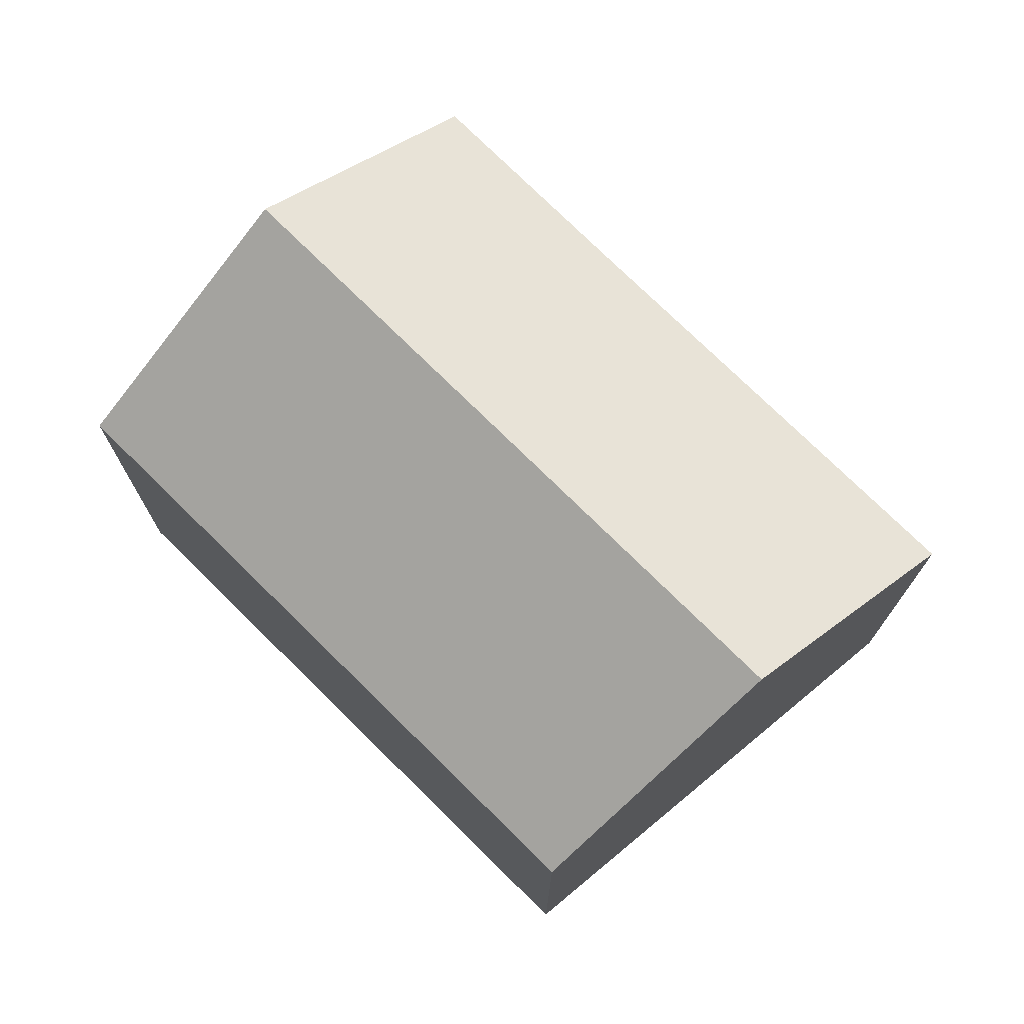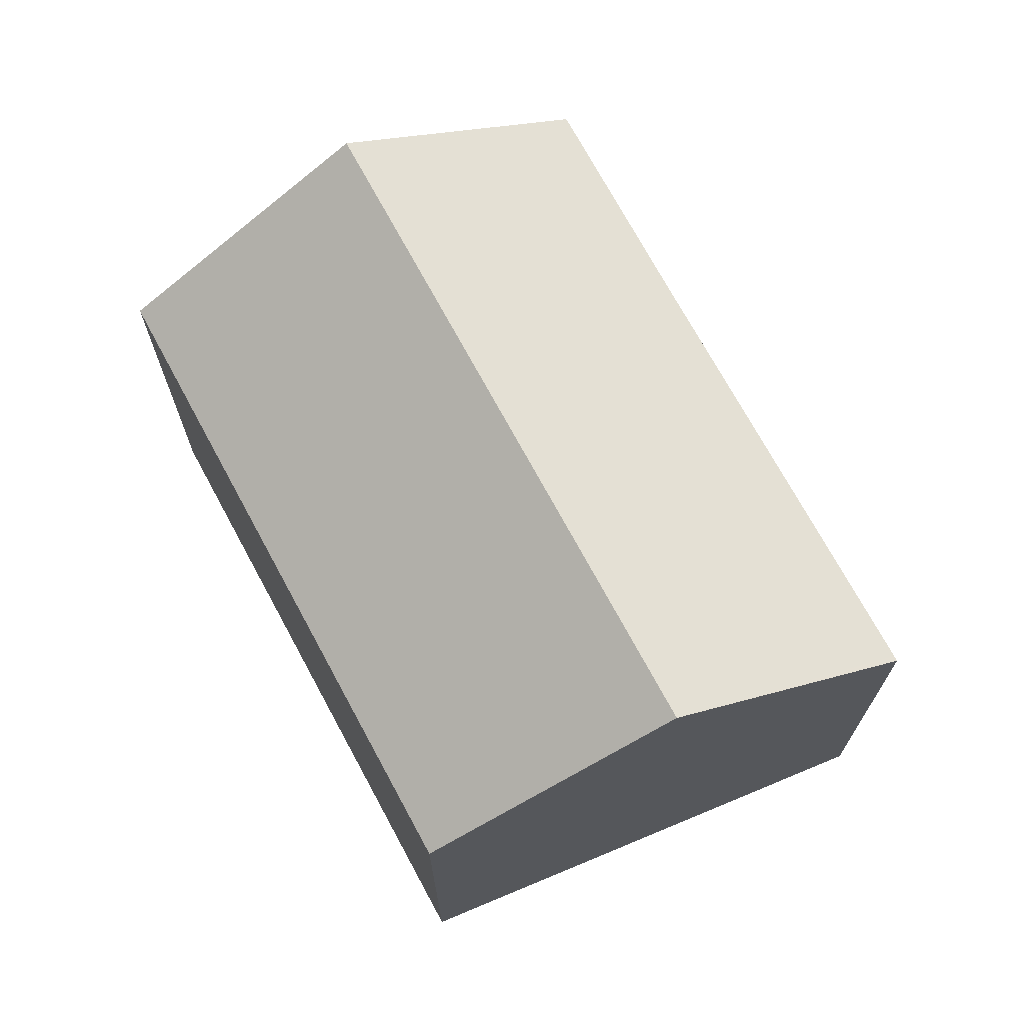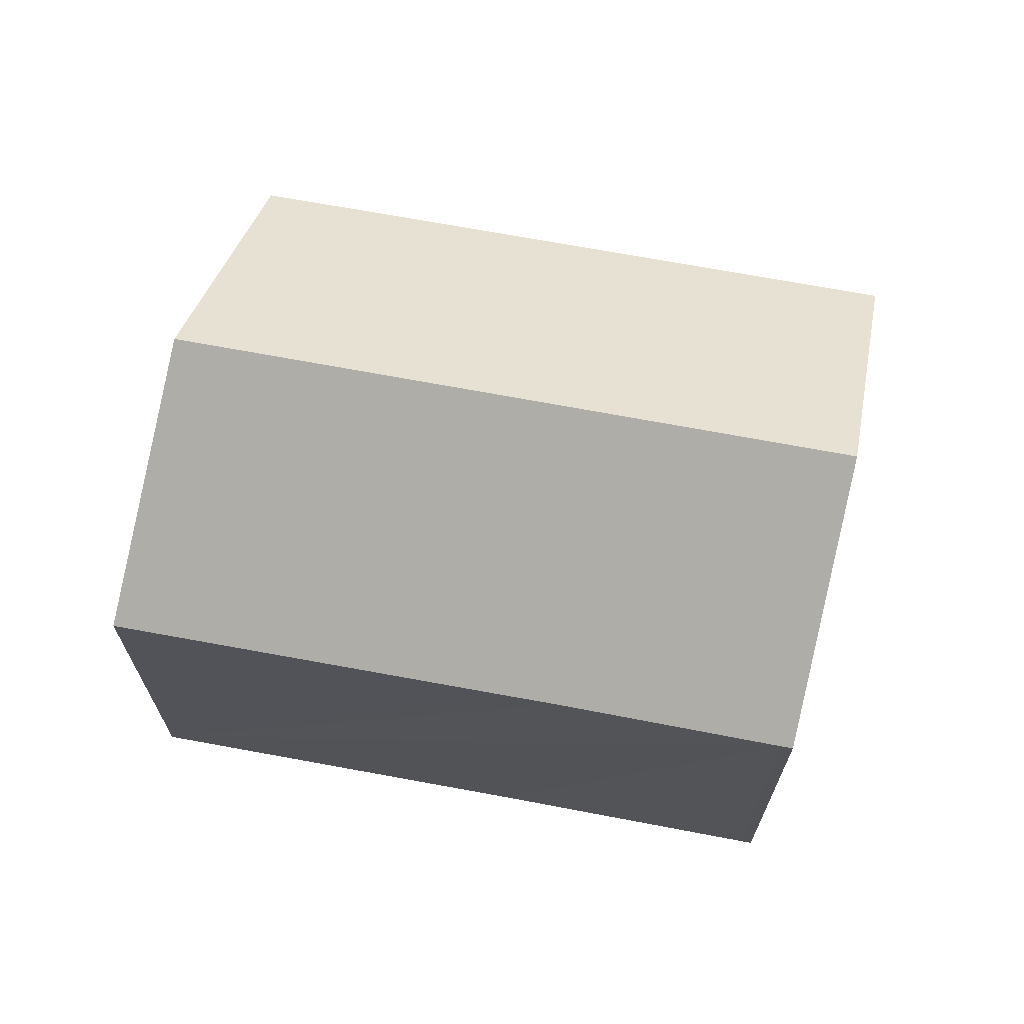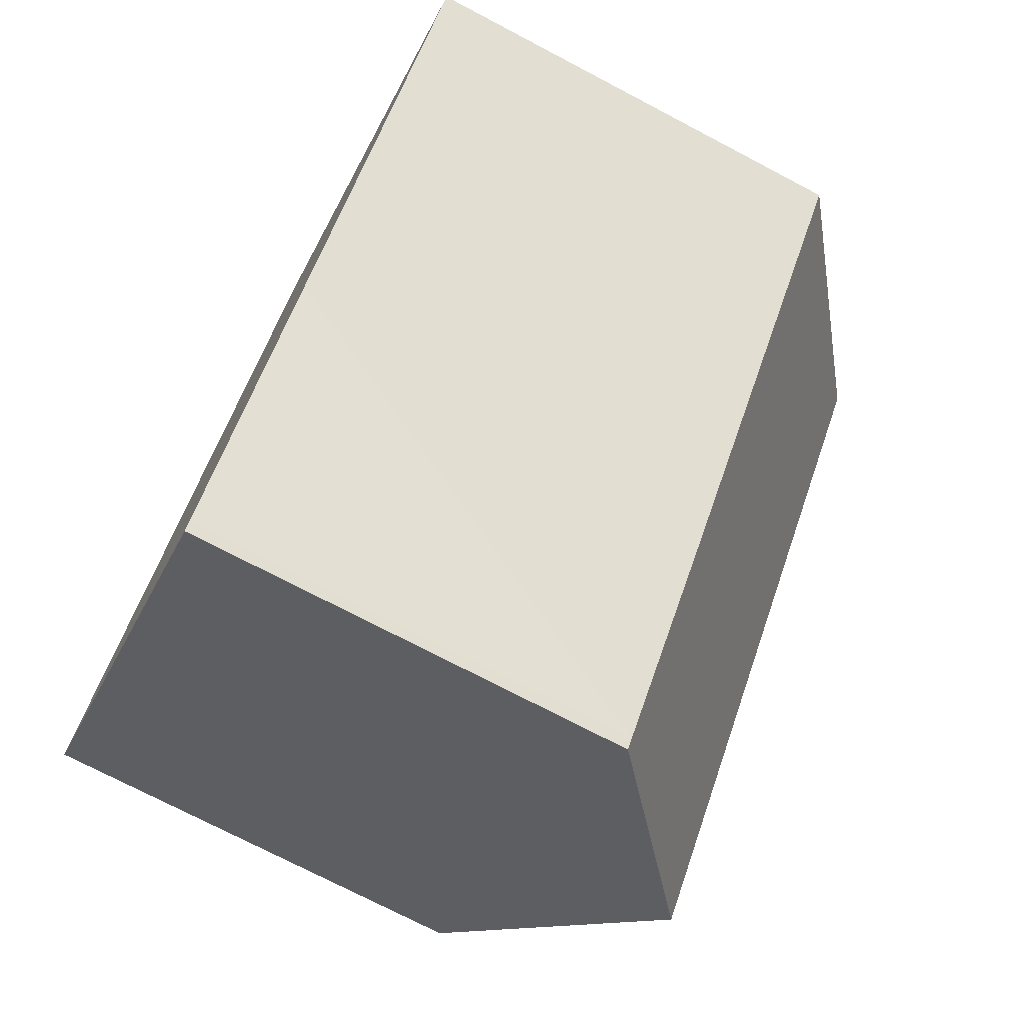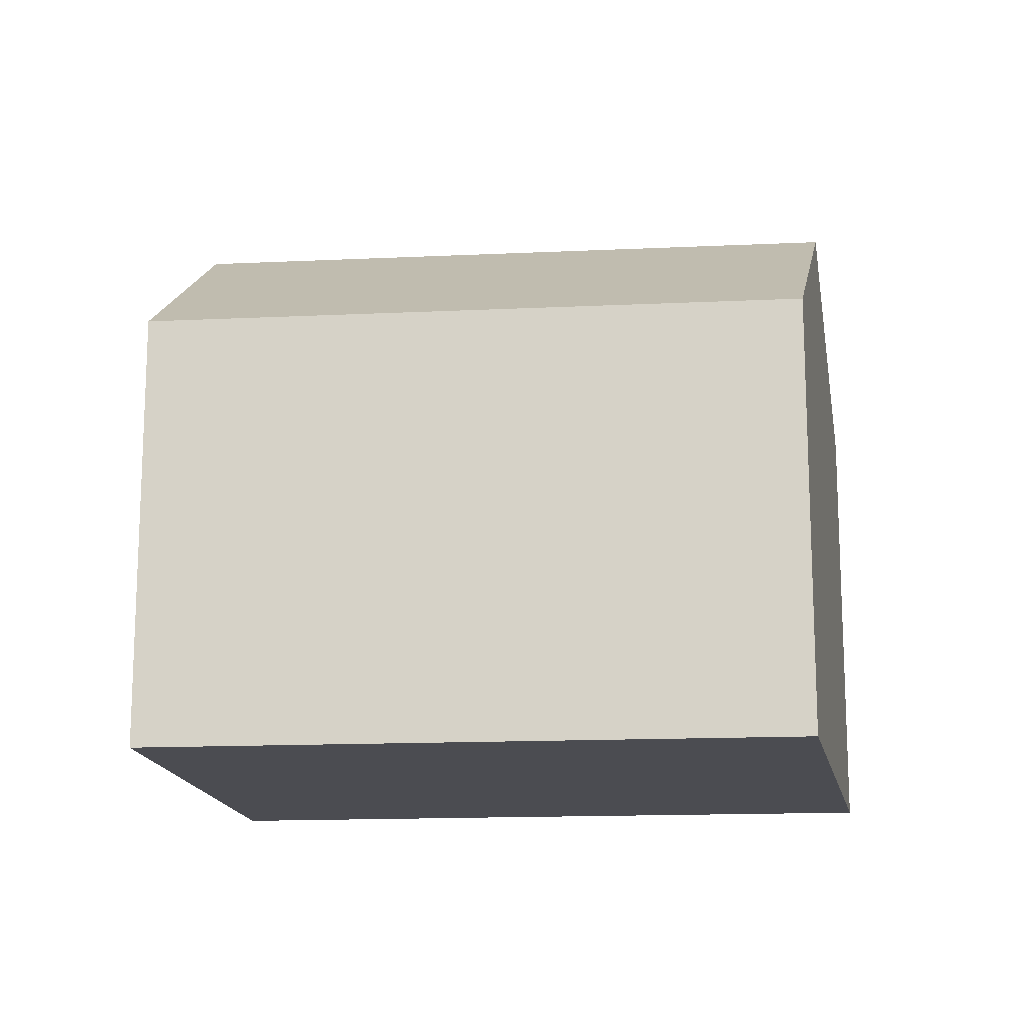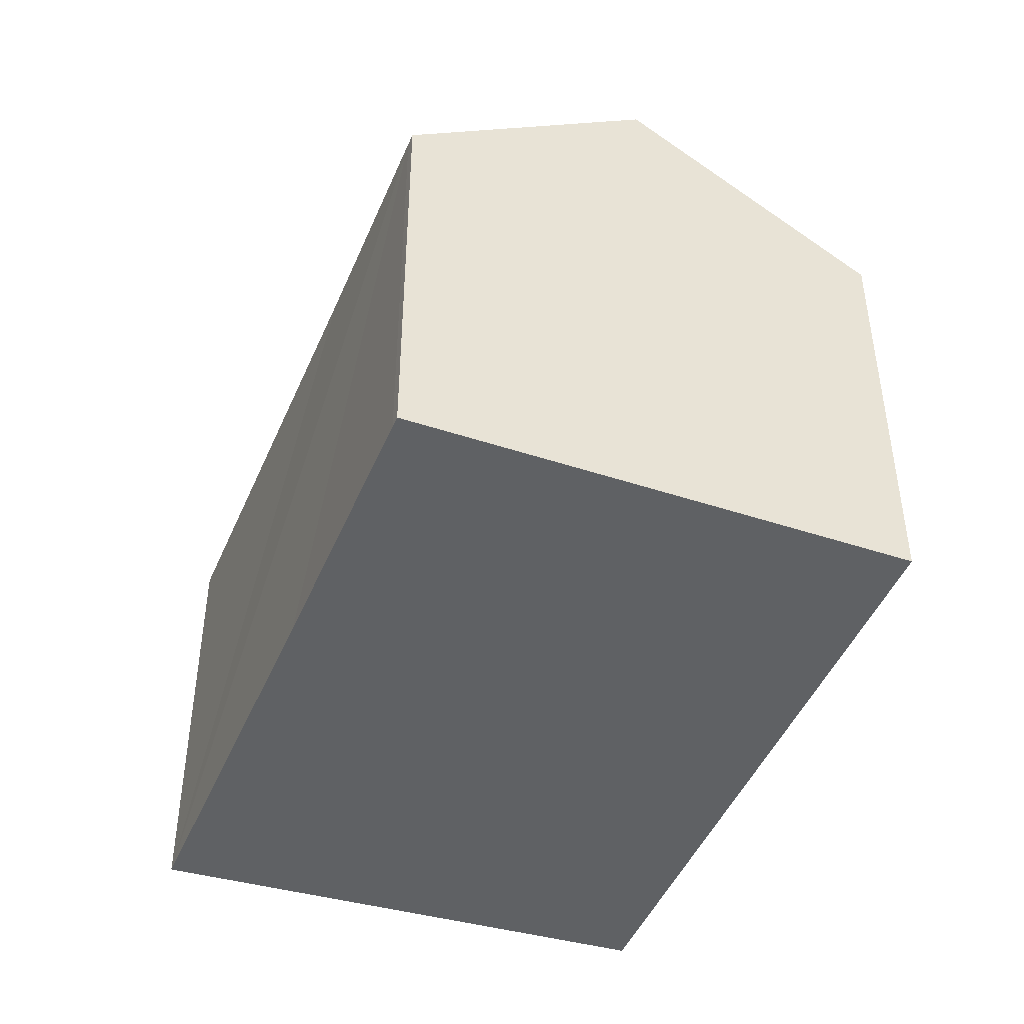
<metadata>
{"format":"obj","ext":"obj","renderer":"f3d","projection":"perspective","resolution":1024,"background":"white","views":[{"elev":74.8,"azim":-3.0,"up":"+Y"},{"elev":71.4,"azim":14.0,"up":"+Y"},{"elev":69.7,"azim":142.9,"up":"+Y"},{"elev":-73.6,"azim":62.3,"up":"+Z"},{"elev":-15.5,"azim":-42.1,"up":"+Y"},{"elev":-46.6,"azim":-160.0,"up":"+Y"}]}
</metadata>
<code>
v  4.256 13.18 -3.645
v  9.797 9.639 10.72
v  14.29 13.18 7.378
v  0 9.619 5.89e-16
v  5.768 11.92 -4.939
v  8.667 9.63 -7.096
v  8.498 9.632 -7.277
v  12.03 9.647 -3.366
v  12.8 9.643 -2.524
v  18.71 9.629 3.935
v  18.79 9.629 4.027
v  8.498 4.456e-16 -7.277
v  5.768 3.024e-16 -4.939
v  4.256 2.232e-16 -3.645
v  0 0 0
v  9.797 -6.564e-16 10.72
v  18.79 -2.466e-16 4.027
v  14.29 -4.518e-16 7.378
v  8.667 4.345e-16 -7.096
v  18.71 -2.409e-16 3.935
v  12.8 1.545e-16 -2.524
v  12.03 2.061e-16 -3.366
g defaultobject
f 1 2 3
f 2 1 4
f 5 6 7
f 6 5 8
f 8 5 1
f 8 1 3
f 8 3 9
f 9 3 10
f 10 3 11
f 5 4 1
f 4 5 7
f 4 7 12
f 4 12 13
f 4 13 14
f 4 14 15
f 4 16 2
f 16 4 15
f 2 11 3
f 11 2 16
f 11 16 17
f 17 16 18
f 6 12 7
f 12 6 19
f 17 10 11
f 10 17 9
f 9 17 8
f 8 17 6
f 6 17 20
f 6 20 21
f 6 21 19
f 19 21 22
f 15 18 16
f 18 15 17
f 17 15 20
f 20 15 21
f 21 15 22
f 22 15 19
f 19 15 14
f 19 14 13
f 19 13 12

</code>
